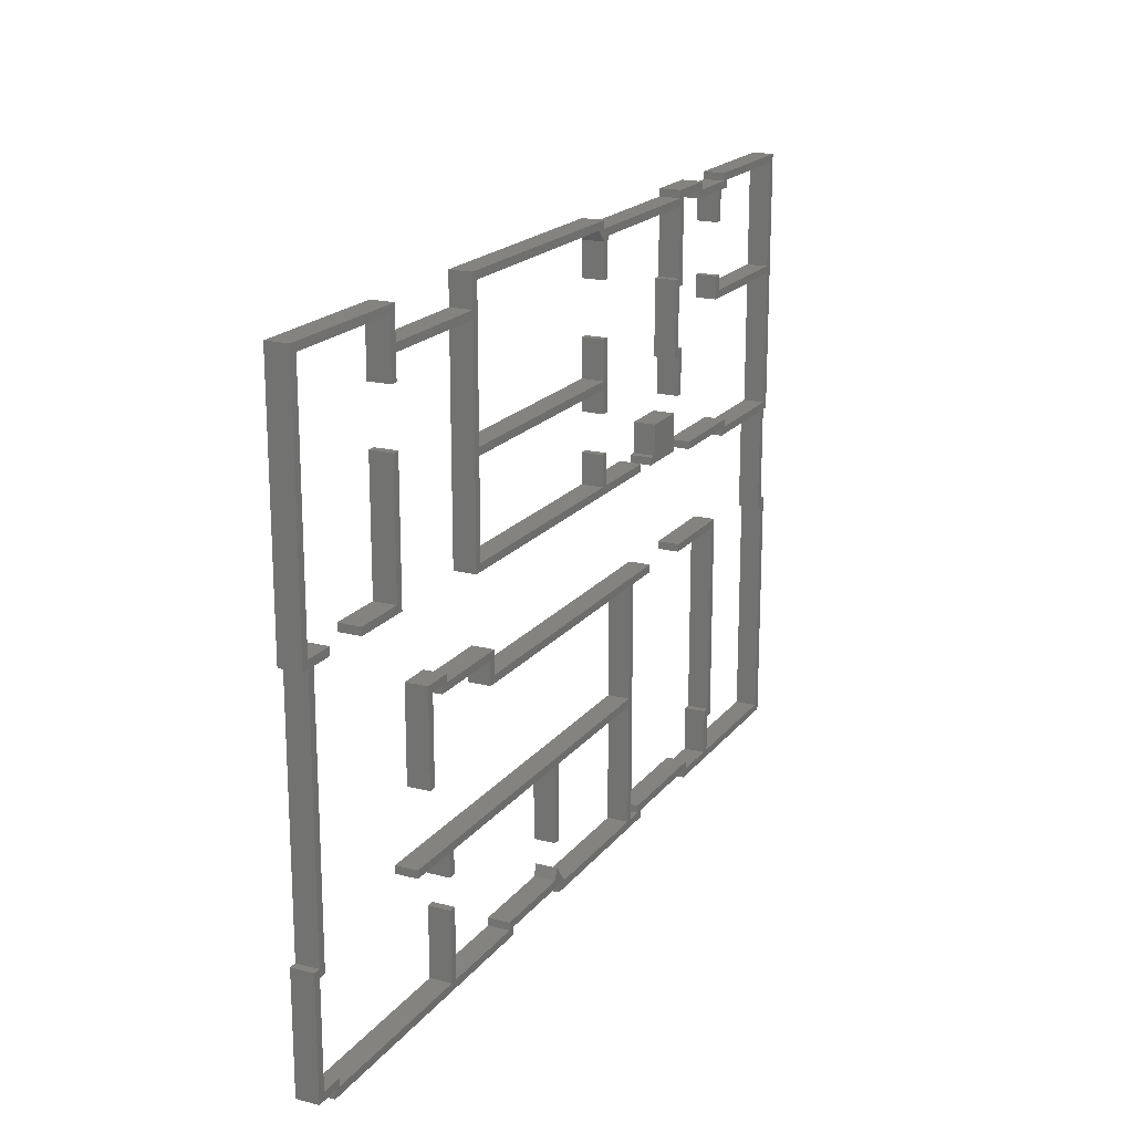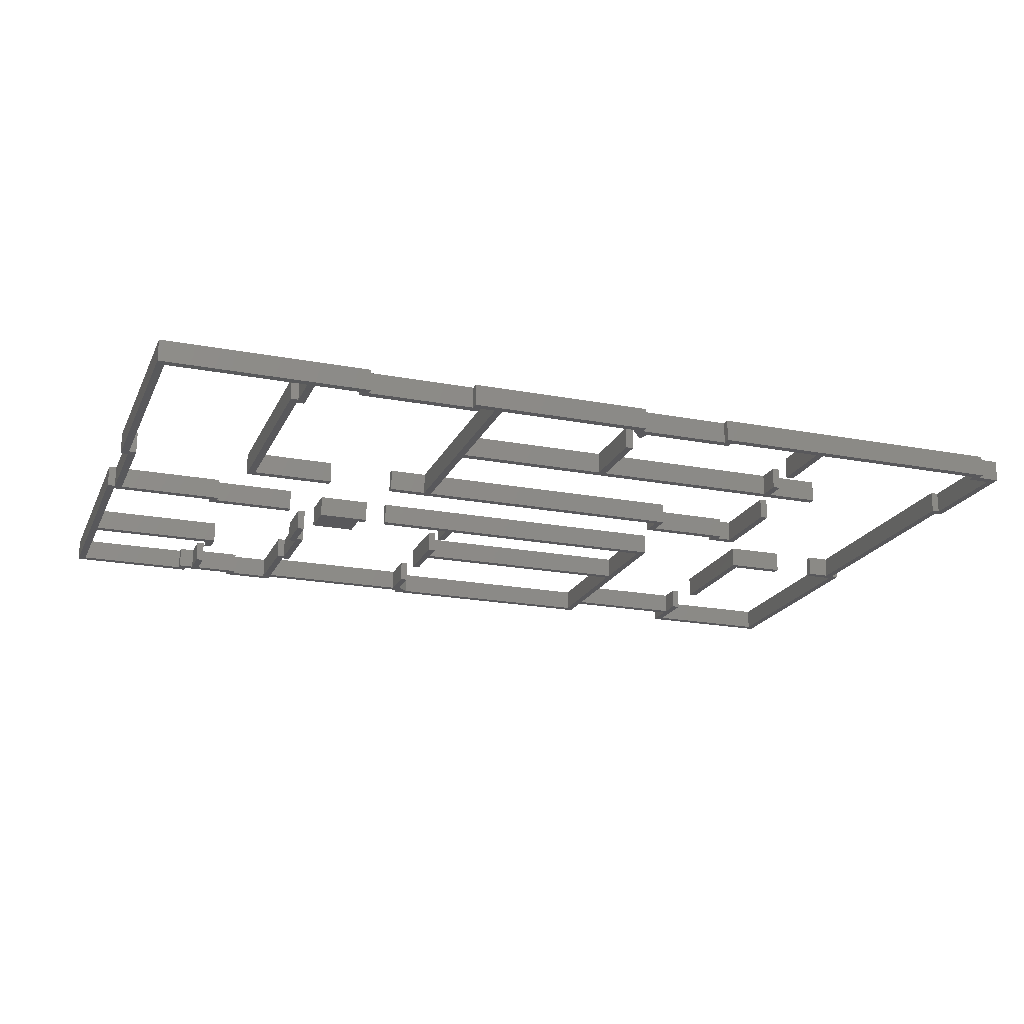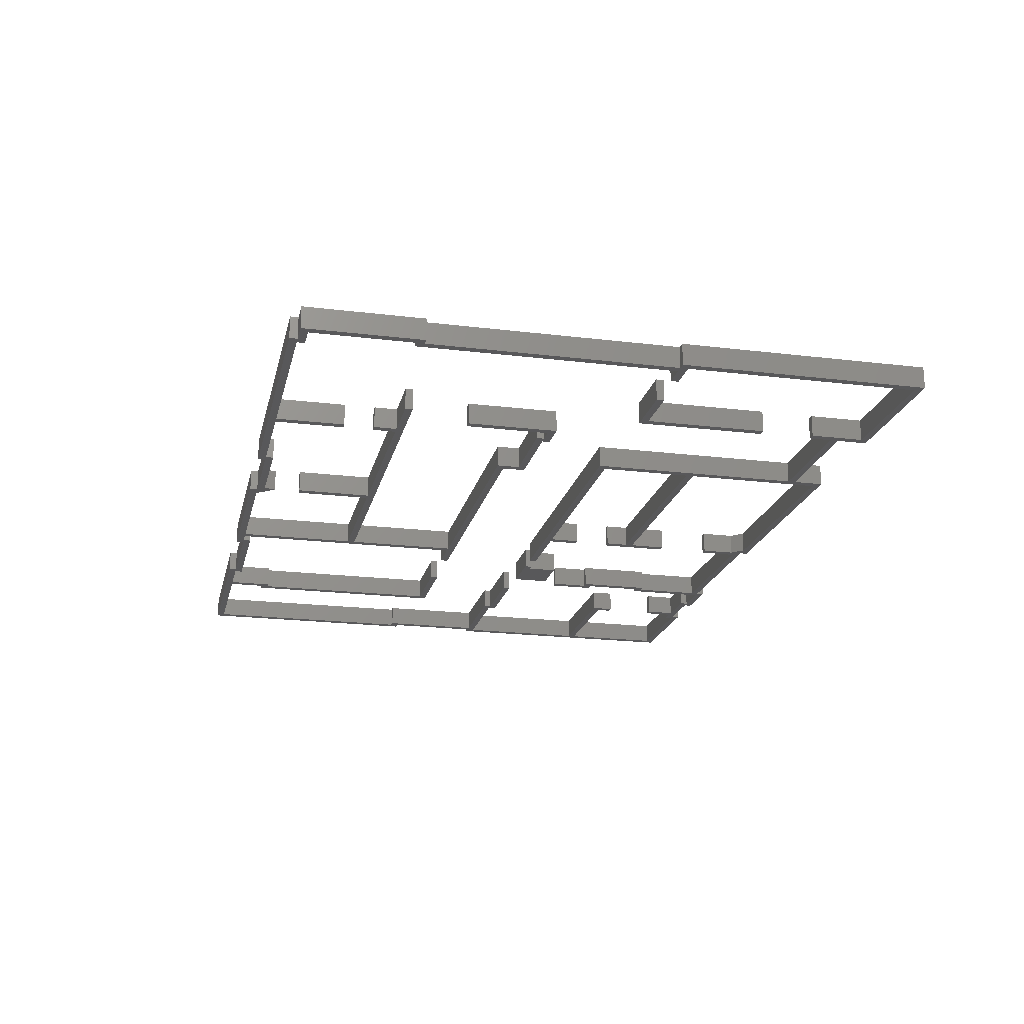
<metadata>
{"format":"stl","ext":"stl","renderer":"f3d","projection":"perspective","resolution":1024,"background":"white","views":[{"elev":18.9,"azim":116.0,"up":"+Y"},{"elev":-20.2,"azim":-19.3,"up":"+Z"},{"elev":-20.0,"azim":77.3,"up":"+Z"}]}
</metadata>
<code>
# stl→obj: 354 verts, 700 faces
v 16.93 27.52 0
v 17.64 25.4 0
v 17.64 24.69 0
v 28.93 24.69 0
v 28.93 25.4 0
v 3.527 -27.52 0
v 3.527 -28.22 0
v 2.47 -27.52 0
v 3.175 -26.63 0
v 42.33 -27.52 0
v 40.22 -27.52 0
v 41.63 -26.81 0
v 42.33 -16.93 0
v 41.63 -17.64 0
v 40.22 -28.22 0
v 39.51 -27.52 0
v 39.51 -26.81 0
v 41.63 -16.93 0
v 40.92 -17.64 0
v 28.93 28.22 0
v 29.63 27.52 0
v -25.4 28.22 0
v -21.17 27.52 0
v -24.69 27.52 0
v 41.63 27.52 0
v 42.33 28.22 0
v 42.33 5.645 0
v -4.938 26.46 0
v -4.938 27.52 0
v -4.41 26.99 0
v 29.63 22.58 0
v -20.46 13.41 0
v -20.46 14.11 0
v -19.76 13.41 0
v -3.881 27.52 0
v -31.75 4.233 0
v -31.75 4.938 0
v -31.04 4.233 0
v -40.92 3.527 0
v -40.92 -6.35 0
v -41.63 -5.645 0
v -25.4 27.52 0
v -24.69 26.81 0
v -41.63 3.527 0
v -41.63 4.233 0
v -42.33 3.527 0
v -41.63 27.52 0
v -42.33 28.22 0
v -31.04 27.52 0
v 16.93 14.11 0
v 16.93 14.82 0
v 17.64 4.938 0
v -42.33 -5.645 0
v -41.63 -27.52 0
v -42.33 -28.22 0
v -41.63 -6.35 0
v -23.99 -27.52 0
v -23.99 -26.81 0
v -23.28 -27.52 0
v -28.93 -27.52 0
v -23.28 -28.22 0
v -28.22 -23.28 0
v -28.22 -27.52 0
v -28.93 -23.99 0
v -12.7 -26.81 0
v -23.28 4.233 0
v -23.28 4.938 0
v -31.04 3.527 0
v -19.76 4.938 0
v -15.52 5.645 0
v -14.82 4.938 0
v -21.17 -4.233 0
v -21.17 -4.938 0
v -28.93 -4.938 0
v -29.63 19.05 0
v -28.93 19.05 0
v -29.63 17.64 0
v -41.63 16.93 0
v -41.63 17.64 0
v -30.34 28.22 0
v -30.34 27.52 0
v -31.04 26.81 0
v -29.63 26.81 0
v -28.93 26.81 0
v -28.93 16.93 0
v -28.93 23.99 0
v -29.63 23.99 0
v -20.46 28.22 0
v -20.46 27.52 0
v -21.17 19.76 0
v -20.46 20.46 0
v -19.76 20.46 0
v -20.46 19.76 0
v -21.17 9.878 0
v -21.17 14.11 0
v -20.46 9.878 0
v -5.645 23.28 0
v -4.938 23.28 0
v -5.645 18.34 0
v -4.938 18.34 0
v -4.938 14.82 0
v -5.645 26.81 0
v -20.46 26.81 0
v 17.64 28.22 0
v -4.938 28.22 0
v -5.645 8.467 0
v -4.938 5.645 0
v -5.645 5.645 0
v 29.63 6.35 0
v 34.57 5.645 0
v 28.93 5.645 0
v -5.645 11.99 0
v -4.938 14.11 0
v -4.938 11.99 0
v 16.93 5.645 0
v 28.93 22.58 0
v -4.938 8.467 0
v -14.82 5.645 0
v -29.63 -23.99 0
v -28.93 -23.28 0
v -12.7 4.938 0
v -12.7 5.645 0
v 21.87 -21.17 0
v 22.58 -21.17 0
v 22.58 -27.52 0
v 41.63 6.35 0
v 41.63 5.645 0
v 40.92 5.645 0
v 3.881 -25.75 0
v 4.057 -26.28 0
v 4.233 -26.81 0
v 38.81 6.35 0
v 25.4 -1.411 0
v 24.69 -2.116 0
v 22.58 -1.411 0
v 38.81 5.645 0
v 11.99 -28.22 0
v 21.87 -27.52 0
v 22.58 -18.34 0
v 21.87 -16.23 0
v 22.58 -16.23 0
v 11.99 -27.52 0
v 12.7 -27.52 0
v 12.7 -26.81 0
v -13.41 -27.52 0
v -12.7 -27.52 0
v -13.41 -28.22 0
v -10.58 -27.52 0
v -10.58 -16.23 0
v -11.29 -27.52 0
v 4.233 -23.28 0
v 3.527 -23.28 0
v 3.527 -16.23 0
v 4.233 -16.23 0
v 21.87 -18.34 0
v 27.52 -15.52 0
v 27.52 -16.23 0
v 24.69 -9.878 0
v 25.4 -9.878 0
v 23.28 -2.116 0
v 22.58 -2.116 0
v -10.58 -15.52 0
v 15.52 -2.822 0
v 14.82 -4.233 0
v 14.82 -2.116 0
v 15.52 -4.938 0
v 34.57 6.35 0
v -10.58 -4.938 0
v 23.28 -2.822 0
v -14.82 -4.233 0
v -11.29 -4.938 0
v -14.82 -4.938 0
v -29.63 -4.233 0
v 29.63 17.64 0
v 28.93 17.64 0
v -19.76 8.467 0
v -15.52 8.467 0
v 17.64 24.69 2
v 17.64 25.4 2
v 16.93 27.52 2
v 28.93 25.4 2
v 28.93 24.69 2
v 2.47 -27.52 2
v 3.527 -28.22 2
v 3.527 -27.52 2
v 3.175 -26.63 2
v 41.63 -26.81 2
v 40.22 -27.52 2
v 42.33 -27.52 2
v 41.63 -17.64 2
v 42.33 -16.93 2
v 39.51 -27.52 2
v 40.22 -28.22 2
v 39.51 -26.81 2
v 40.92 -17.64 2
v 41.63 -16.93 2
v 29.63 27.52 2
v 28.93 28.22 2
v -24.69 27.52 2
v -21.17 27.52 2
v -25.4 28.22 2
v 42.33 5.645 2
v 42.33 28.22 2
v 41.63 27.52 2
v -4.41 26.99 2
v -4.938 27.52 2
v -4.938 26.46 2
v 29.63 22.58 2
v -19.76 13.41 2
v -20.46 14.11 2
v -20.46 13.41 2
v -3.881 27.52 2
v -31.04 4.233 2
v -31.75 4.938 2
v -31.75 4.233 2
v -41.63 -5.645 2
v -40.92 -6.35 2
v -40.92 3.527 2
v -24.69 26.81 2
v -25.4 27.52 2
v -41.63 4.233 2
v -41.63 3.527 2
v -42.33 3.527 2
v -31.04 27.52 2
v -42.33 28.22 2
v -41.63 27.52 2
v 17.64 4.938 2
v 16.93 14.82 2
v 16.93 14.11 2
v -42.33 -28.22 2
v -41.63 -27.52 2
v -42.33 -5.645 2
v -41.63 -6.35 2
v -23.28 -27.52 2
v -23.99 -26.81 2
v -23.99 -27.52 2
v -23.28 -28.22 2
v -28.93 -27.52 2
v -28.93 -23.99 2
v -28.22 -27.52 2
v -28.22 -23.28 2
v -12.7 -26.81 2
v -23.28 4.938 2
v -23.28 4.233 2
v -31.04 3.527 2
v -14.82 4.938 2
v -15.52 5.645 2
v -19.76 4.938 2
v -28.93 -4.938 2
v -21.17 -4.938 2
v -21.17 -4.233 2
v -29.63 17.64 2
v -28.93 19.05 2
v -29.63 19.05 2
v -41.63 17.64 2
v -41.63 16.93 2
v -30.34 27.52 2
v -30.34 28.22 2
v -29.63 26.81 2
v -31.04 26.81 2
v -28.93 26.81 2
v -28.93 16.93 2
v -29.63 23.99 2
v -28.93 23.99 2
v -20.46 28.22 2
v -20.46 27.52 2
v -20.46 20.46 2
v -21.17 19.76 2
v -20.46 19.76 2
v -19.76 20.46 2
v -21.17 14.11 2
v -21.17 9.878 2
v -20.46 9.878 2
v -4.938 23.28 2
v -5.645 23.28 2
v -4.938 14.82 2
v -4.938 18.34 2
v -5.645 18.34 2
v -20.46 26.81 2
v -5.645 26.81 2
v 17.64 28.22 2
v -4.938 28.22 2
v -5.645 5.645 2
v -4.938 5.645 2
v -5.645 8.467 2
v 28.93 5.645 2
v 34.57 5.645 2
v 29.63 6.35 2
v -5.645 11.99 2
v -4.938 14.11 2
v -4.938 11.99 2
v 16.93 5.645 2
v 28.93 22.58 2
v -4.938 8.467 2
v -14.82 5.645 2
v -28.93 -23.28 2
v -29.63 -23.99 2
v -12.7 5.645 2
v -12.7 4.938 2
v 22.58 -27.52 2
v 22.58 -21.17 2
v 21.87 -21.17 2
v 40.92 5.645 2
v 41.63 5.645 2
v 41.63 6.35 2
v 4.057 -26.28 2
v 3.881 -25.75 2
v 4.233 -26.81 2
v 38.81 6.35 2
v 22.58 -1.411 2
v 24.69 -2.116 2
v 25.4 -1.411 2
v 38.81 5.645 2
v 11.99 -28.22 2
v 21.87 -27.52 2
v 22.58 -16.23 2
v 21.87 -16.23 2
v 22.58 -18.34 2
v 11.99 -27.52 2
v 12.7 -27.52 2
v 12.7 -26.81 2
v -13.41 -28.22 2
v -12.7 -27.52 2
v -13.41 -27.52 2
v -10.58 -27.52 2
v -11.29 -27.52 2
v -10.58 -16.23 2
v 3.527 -16.23 2
v 3.527 -23.28 2
v 4.233 -23.28 2
v 4.233 -16.23 2
v 21.87 -18.34 2
v 27.52 -16.23 2
v 27.52 -15.52 2
v 25.4 -9.878 2
v 24.69 -9.878 2
v 22.58 -2.116 2
v 23.28 -2.116 2
v -10.58 -15.52 2
v 14.82 -2.116 2
v 14.82 -4.233 2
v 15.52 -2.822 2
v 15.52 -4.938 2
v 34.57 6.35 2
v -10.58 -4.938 2
v 23.28 -2.822 2
v -11.29 -4.938 2
v -14.82 -4.233 2
v -14.82 -4.938 2
v -29.63 -4.233 2
v 28.93 17.64 2
v 29.63 17.64 2
v -19.76 8.467 2
v -15.52 8.467 2
f 1 2 3
f 4 2 5
f 6 7 8
f 9 6 8
f 10 11 12
f 13 10 14
f 11 15 16
f 17 11 16
f 18 14 19
f 5 20 21
f 22 23 24
f 25 26 27
f 28 29 30
f 4 5 31
f 32 33 34
f 35 30 29
f 3 2 4
f 36 37 38
f 39 40 41
f 42 24 43
f 39 44 45
f 45 44 46
f 47 48 49
f 50 51 52
f 53 54 55
f 53 56 54
f 57 58 59
f 55 60 61
f 55 54 60
f 53 41 56
f 62 63 64
f 65 59 58
f 41 40 56
f 44 39 41
f 66 38 67
f 68 39 36
f 69 70 71
f 72 73 74
f 75 76 77
f 38 37 67
f 78 48 79
f 68 36 38
f 48 78 46
f 45 46 78
f 39 45 36
f 80 81 49
f 82 81 83
f 81 84 83
f 78 77 85
f 77 76 85
f 78 79 77
f 79 48 47
f 48 80 49
f 49 81 82
f 83 86 87
f 22 24 42
f 42 84 81
f 84 86 83
f 23 22 88
f 88 89 23
f 42 43 84
f 90 23 91
f 91 92 93
f 33 93 92
f 34 33 92
f 94 95 32
f 94 32 96
f 97 28 98
f 32 95 33
f 99 100 101
f 102 103 89
f 91 23 103
f 90 91 93
f 103 23 89
f 102 89 29
f 102 29 28
f 35 104 1
f 102 28 97
f 29 105 35
f 35 105 104
f 106 107 108
f 1 104 2
f 101 51 50
f 109 110 111
f 3 51 1
f 112 99 101
f 113 101 50
f 101 113 112
f 113 114 112
f 50 52 115
f 107 115 52
f 116 4 31
f 51 3 52
f 106 117 107
f 118 71 70
f 64 119 120
f 108 121 122
f 123 124 125
f 126 127 128
f 108 107 121
f 107 52 121
f 129 130 9
f 130 131 9
f 128 132 126
f 5 21 31
f 21 20 25
f 126 25 27
f 25 20 26
f 127 126 27
f 133 134 135
f 128 127 18
f 132 128 136
f 13 14 18
f 12 11 17
f 18 19 128
f 10 12 14
f 15 137 125
f 16 15 125
f 125 137 138
f 139 140 141
f 142 6 131
f 125 138 123
f 138 137 143
f 143 137 142
f 131 144 142
f 144 143 142
f 145 146 147
f 9 131 6
f 8 7 148
f 149 148 150
f 148 7 147
f 151 152 153
f 154 151 153
f 140 139 155
f 141 156 157
f 158 134 159
f 135 160 161
f 149 162 153
f 163 164 165
f 141 140 156
f 140 154 156
f 154 162 156
f 153 162 154
f 163 166 164
f 134 160 135
f 134 133 159
f 109 167 110
f 164 166 168
f 160 169 161
f 146 150 147
f 161 169 163
f 170 168 171
f 163 165 161
f 170 171 172
f 168 170 164
f 171 168 162
f 150 148 147
f 162 149 171
f 149 150 171
f 59 65 145
f 65 146 145
f 59 61 57
f 57 61 63
f 63 61 60
f 60 64 63
f 62 64 120
f 74 173 72
f 74 120 173
f 120 119 173
f 174 109 175
f 109 111 175
f 176 70 69
f 176 177 70
f 178 179 180
f 181 179 182
f 183 184 185
f 183 185 186
f 187 188 189
f 190 189 191
f 192 193 188
f 192 188 194
f 195 190 196
f 197 198 181
f 199 200 201
f 202 203 204
f 205 206 207
f 208 181 182
f 209 210 211
f 206 205 212
f 182 179 178
f 213 214 215
f 216 217 218
f 219 199 220
f 221 222 218
f 223 222 221
f 224 225 226
f 227 228 229
f 230 231 232
f 231 233 232
f 234 235 236
f 237 238 230
f 238 231 230
f 233 216 232
f 239 240 241
f 235 234 242
f 233 217 216
f 216 218 222
f 243 213 244
f 215 218 245
f 246 247 248
f 249 250 251
f 252 253 254
f 243 214 213
f 255 225 256
f 213 215 245
f 223 256 225
f 256 223 221
f 215 221 218
f 224 257 258
f 259 257 260
f 259 261 257
f 262 252 256
f 262 253 252
f 252 255 256
f 226 225 255
f 224 258 225
f 260 257 224
f 263 264 259
f 220 199 201
f 257 261 220
f 259 264 261
f 265 201 200
f 200 266 265
f 261 219 220
f 267 200 268
f 269 270 267
f 270 269 210
f 270 210 209
f 211 271 272
f 273 211 272
f 274 207 275
f 210 271 211
f 276 277 278
f 266 279 280
f 279 200 267
f 269 267 268
f 266 200 279
f 206 266 280
f 207 206 280
f 180 281 212
f 275 207 280
f 212 282 206
f 281 282 212
f 283 284 285
f 179 281 180
f 229 228 276
f 286 287 288
f 180 228 178
f 276 278 289
f 229 276 290
f 289 290 276
f 289 291 290
f 292 227 229
f 227 292 284
f 208 182 293
f 227 178 228
f 284 294 285
f 247 246 295
f 296 297 239
f 298 299 283
f 300 301 302
f 303 304 305
f 299 284 283
f 299 227 284
f 186 306 307
f 186 308 306
f 305 309 303
f 208 197 181
f 204 198 197
f 202 204 305
f 203 198 204
f 202 305 304
f 310 311 312
f 196 304 303
f 313 303 309
f 196 190 191
f 194 188 187
f 303 195 196
f 190 187 189
f 300 314 193
f 300 193 192
f 315 314 300
f 316 317 318
f 308 185 319
f 302 315 300
f 320 314 315
f 319 314 320
f 319 321 308
f 319 320 321
f 322 323 324
f 185 308 186
f 325 184 183
f 326 325 327
f 322 184 325
f 328 329 330
f 328 330 331
f 332 318 317
f 333 334 316
f 335 311 336
f 337 338 310
f 328 339 327
f 340 341 342
f 334 317 316
f 334 331 317
f 334 339 331
f 331 339 328
f 341 343 342
f 310 338 311
f 335 312 311
f 287 344 288
f 345 343 341
f 337 346 338
f 322 326 323
f 342 346 337
f 347 345 348
f 337 340 342
f 349 347 348
f 341 348 345
f 339 345 347
f 322 325 326
f 347 327 339
f 347 326 327
f 324 242 234
f 324 323 242
f 236 237 234
f 240 237 236
f 238 237 240
f 240 239 238
f 296 239 241
f 251 350 249
f 350 296 249
f 350 297 296
f 351 288 352
f 351 286 288
f 248 247 353
f 247 354 353
f 145 234 59
f 145 324 234
f 147 324 145
f 147 322 324
f 7 322 147
f 7 184 322
f 6 184 7
f 6 185 184
f 142 185 6
f 142 319 185
f 137 319 142
f 137 314 319
f 15 314 137
f 15 193 314
f 11 193 15
f 11 188 193
f 10 188 11
f 10 189 188
f 13 189 10
f 13 191 189
f 18 191 13
f 18 196 191
f 127 196 18
f 127 304 196
f 27 304 127
f 27 202 304
f 26 202 27
f 26 203 202
f 20 203 26
f 20 198 203
f 5 198 20
f 5 181 198
f 2 181 5
f 2 179 181
f 104 179 2
f 104 281 179
f 105 281 104
f 105 282 281
f 29 282 105
f 29 206 282
f 89 206 29
f 89 266 206
f 88 266 89
f 88 265 266
f 22 265 88
f 22 201 265
f 42 201 22
f 42 220 201
f 81 220 42
f 81 257 220
f 80 257 81
f 80 258 257
f 48 258 80
f 48 225 258
f 46 225 48
f 46 223 225
f 44 223 46
f 44 222 223
f 41 222 44
f 41 216 222
f 53 216 41
f 53 232 216
f 55 232 53
f 55 230 232
f 61 230 55
f 61 237 230
f 59 237 61
f 59 234 237
f 56 233 54
f 231 54 233
f 40 217 56
f 233 56 217
f 39 218 40
f 217 40 218
f 68 245 39
f 218 39 245
f 38 213 68
f 245 68 213
f 66 244 38
f 213 38 244
f 67 243 66
f 244 66 243
f 37 214 67
f 243 67 214
f 36 215 37
f 214 37 215
f 45 221 36
f 215 36 221
f 78 256 45
f 221 45 256
f 85 262 78
f 256 78 262
f 76 253 85
f 262 85 253
f 75 254 76
f 253 76 254
f 77 252 75
f 254 75 252
f 79 255 77
f 252 77 255
f 47 226 79
f 255 79 226
f 49 224 47
f 226 47 224
f 82 260 49
f 224 49 260
f 83 259 82
f 260 82 259
f 87 263 83
f 259 83 263
f 86 264 87
f 263 87 264
f 84 261 86
f 264 86 261
f 43 219 84
f 261 84 219
f 24 199 43
f 219 43 199
f 23 200 24
f 199 24 200
f 90 268 23
f 200 23 268
f 93 269 90
f 268 90 269
f 33 210 93
f 269 93 210
f 95 271 33
f 210 33 271
f 94 272 95
f 271 95 272
f 96 273 94
f 272 94 273
f 32 211 96
f 273 96 211
f 34 209 32
f 211 32 209
f 92 270 34
f 209 34 270
f 91 267 92
f 270 92 267
f 103 279 91
f 267 91 279
f 102 280 103
f 279 103 280
f 97 275 102
f 280 102 275
f 98 274 97
f 275 97 274
f 28 207 98
f 274 98 207
f 30 205 28
f 207 28 205
f 35 212 30
f 205 30 212
f 1 180 35
f 212 35 180
f 51 228 1
f 180 1 228
f 101 276 51
f 228 51 276
f 100 277 101
f 276 101 277
f 99 278 100
f 277 100 278
f 112 289 99
f 278 99 289
f 114 291 112
f 289 112 291
f 113 290 114
f 291 114 290
f 50 229 113
f 290 113 229
f 115 292 50
f 229 50 292
f 107 284 115
f 292 115 284
f 117 294 107
f 284 107 294
f 106 285 117
f 294 117 285
f 108 283 106
f 285 106 283
f 122 298 108
f 283 108 298
f 121 299 122
f 298 122 299
f 52 227 121
f 299 121 227
f 3 178 52
f 227 52 178
f 4 182 3
f 178 3 182
f 116 293 4
f 182 4 293
f 31 208 116
f 293 116 208
f 21 197 31
f 208 31 197
f 25 204 21
f 197 21 204
f 126 305 25
f 204 25 305
f 132 309 126
f 305 126 309
f 136 313 132
f 309 132 313
f 128 303 136
f 313 136 303
f 19 195 128
f 303 128 195
f 14 190 19
f 195 19 190
f 12 187 14
f 190 14 187
f 17 194 12
f 187 12 194
f 16 192 17
f 194 17 192
f 125 300 16
f 192 16 300
f 124 301 125
f 300 125 301
f 123 302 124
f 301 124 302
f 138 315 123
f 302 123 315
f 143 320 138
f 315 138 320
f 144 321 143
f 320 143 321
f 131 308 144
f 321 144 308
f 130 306 131
f 308 131 306
f 129 307 130
f 306 130 307
f 9 186 129
f 307 129 186
f 8 183 9
f 186 9 183
f 148 325 8
f 183 8 325
f 149 327 148
f 325 148 327
f 153 328 149
f 327 149 328
f 152 329 153
f 328 153 329
f 151 330 152
f 329 152 330
f 154 331 151
f 330 151 331
f 140 317 154
f 331 154 317
f 155 332 140
f 317 140 332
f 139 318 155
f 332 155 318
f 141 316 139
f 318 139 316
f 157 333 141
f 316 141 333
f 156 334 157
f 333 157 334
f 162 339 156
f 334 156 339
f 168 345 162
f 339 162 345
f 166 343 168
f 345 168 343
f 163 342 166
f 343 166 342
f 169 346 163
f 342 163 346
f 160 338 169
f 346 169 338
f 134 311 160
f 338 160 311
f 158 336 134
f 311 134 336
f 159 335 158
f 336 158 335
f 133 312 159
f 335 159 312
f 135 310 133
f 312 133 310
f 161 337 135
f 310 135 337
f 165 340 161
f 337 161 340
f 164 341 165
f 340 165 341
f 170 348 164
f 341 164 348
f 172 349 170
f 348 170 349
f 171 347 172
f 349 172 347
f 150 326 171
f 347 171 326
f 146 323 150
f 326 150 323
f 65 242 146
f 323 146 242
f 58 235 65
f 242 65 235
f 57 236 58
f 235 58 236
f 63 240 57
f 236 57 240
f 62 241 63
f 240 63 241
f 120 296 62
f 241 62 296
f 74 249 120
f 296 120 249
f 73 250 74
f 249 74 250
f 72 251 73
f 250 73 251
f 173 350 72
f 251 72 350
f 119 297 173
f 350 173 297
f 64 239 119
f 297 119 239
f 60 238 64
f 239 64 238
f 54 231 60
f 238 60 231
f 109 344 167
f 109 288 344
f 174 288 109
f 174 352 288
f 175 352 174
f 175 351 352
f 111 351 175
f 111 286 351
f 110 286 111
f 110 287 286
f 167 287 110
f 167 344 287
f 70 295 118
f 70 247 295
f 177 247 70
f 177 354 247
f 176 354 177
f 176 353 354
f 69 353 176
f 69 248 353
f 71 248 69
f 71 246 248
f 118 246 71
f 118 295 246

</code>
